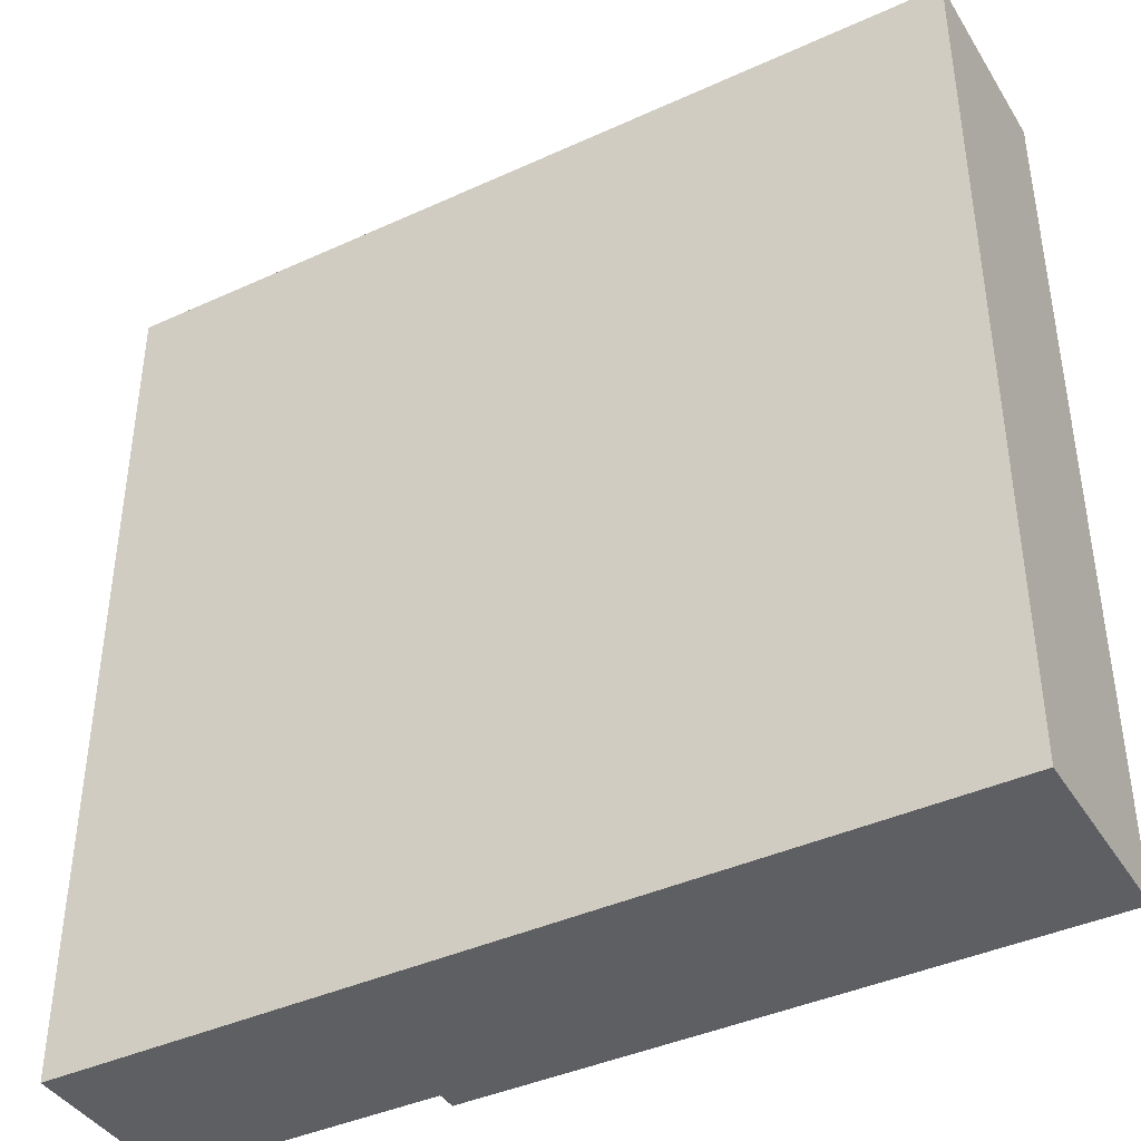
<metadata>
{"format":"obj","ext":"obj","renderer":"f3d","projection":"perspective","resolution":1024,"background":"white","views":[{"elev":-40.8,"azim":29.2,"up":"+Z"}]}
</metadata>
<code>
v -22.5 0 22.5
v -22.5 0 -22.5
v -22.5 3 22.5
v -22.5 3 -22.5
v -22.5 5 22.5
v -22.5 5 -22.5
v -22.5 7 22.5
v -22.5 7 -22.5
v -22.5 8 22.5
v -22.5 8 -22.5
v -22.5 9 22.5
v -22.5 9 -22.5
v -12.5 9 -16.5
v -12.5 9 -17.5
v -12.5 10 -16.5
v -12.5 10 -17.5
v -11.5 9 -17.5
v -11.5 9 -18.5
v -11.5 10 -17.5
v -11.5 10 -18.5
v -10.5 9 16.5
v -10.5 9 15.5
v -10.5 9 -10.5
v -10.5 9 -11.5
v -10.5 9 -12.5
v -10.5 9 -14.5
v -10.5 9 -15.5
v -10.5 9 -16.5
v -10.5 10 16.5
v -10.5 10 15.5
v -10.5 10 -10.5
v -10.5 10 -11.5
v -10.5 10 -12.5
v -10.5 10 -14.5
v -10.5 10 -15.5
v -10.5 10 -16.5
v -9.5 9 18.5
v -9.5 9 16.5
v -9.5 9 15.5
v -9.5 9 13.5
v -9.5 9 -11.5
v -9.5 9 -12.5
v -9.5 10 18.5
v -9.5 10 16.5
v -9.5 10 15.5
v -9.5 10 13.5
v -9.5 10 -11.5
v -9.5 10 -12.5
v -8.5 9 22.5
v -8.5 9 21.5
v -8.5 9 19.5
v -8.5 9 18.5
v -8.5 9 12.5
v -8.5 9 10.5
v -8.5 9 2.5
v -8.5 9 -0.5
v -8.5 9 -18.5
v -8.5 9 -20.5
v -8.5 9 -21.5
v -8.5 9 -22.5
v -8.5 10 22.5
v -8.5 10 21.5
v -8.5 10 19.5
v -8.5 10 18.5
v -8.5 10 12.5
v -8.5 10 10.5
v -8.5 10 2.5
v -8.5 10 -0.5
v -8.5 10 -18.5
v -8.5 10 -20.5
v -8.5 10 -21.5
v -8.5 10 -22.5
v -7.5 9 21.5
v -7.5 9 20.5
v -7.5 9 13.5
v -7.5 9 12.5
v -7.5 9 10.5
v -7.5 9 9.5
v -7.5 9 5.5
v -7.5 9 4.5
v -7.5 9 -0.5
v -7.5 9 -3.5
v -7.5 9 -7.5
v -7.5 9 -8.5
v -7.5 9 -14.5
v -7.5 9 -15.5
v -7.5 9 -20.5
v -7.5 9 -21.5
v -7.5 10 21.5
v -7.5 10 20.5
v -7.5 10 13.5
v -7.5 10 12.5
v -7.5 10 10.5
v -7.5 10 9.5
v -7.5 10 5.5
v -7.5 10 4.5
v -7.5 10 -0.5
v -7.5 10 -3.5
v -7.5 10 -7.5
v -7.5 10 -8.5
v -7.5 10 -14.5
v -7.5 10 -15.5
v -7.5 10 -20.5
v -7.5 10 -21.5
v -6.5 9 20.5
v -6.5 9 19.5
v -6.5 9 14.5
v -6.5 9 13.5
v -6.5 9 9.5
v -6.5 9 7.5
v -6.5 9 -6.5
v -6.5 9 -7.5
v -6.5 9 -8.5
v -6.5 9 -10.5
v -6.5 9 -12.5
v -6.5 9 -14.5
v -6.5 10 20.5
v -6.5 10 19.5
v -6.5 10 14.5
v -6.5 10 13.5
v -6.5 10 9.5
v -6.5 10 7.5
v -6.5 10 -6.5
v -6.5 10 -7.5
v -6.5 10 -8.5
v -6.5 10 -10.5
v -6.5 10 -12.5
v -6.5 10 -14.5
v -5.5 9 19.5
v -5.5 9 14.5
v -5.5 9 4.5
v -5.5 9 1.5
v -5.5 9 -4.5
v -5.5 9 -6.5
v -5.5 10 19.5
v -5.5 10 14.5
v -5.5 10 4.5
v -5.5 10 1.5
v -5.5 10 -4.5
v -5.5 10 -6.5
v -4.5 9 8.5
v -4.5 9 7.5
v -4.5 9 0.5
v -4.5 9 -2.5
v -4.5 9 -3.5
v -4.5 9 -4.5
v -4.5 10 8.5
v -4.5 10 7.5
v -4.5 10 0.5
v -4.5 10 -2.5
v -4.5 10 -3.5
v -4.5 10 -4.5
v -3.5 9 6.5
v -3.5 9 5.5
v -3.5 9 1.5
v -3.5 9 0.5
v -3.5 10 6.5
v -3.5 10 5.5
v -3.5 10 1.5
v -3.5 10 0.5
v -2.5 9 7.5
v -2.5 9 6.5
v -2.5 10 7.5
v -2.5 10 6.5
v -9.5 9 -13.5
v -9.5 9 -14.5
v -9.5 10 -13.5
v -9.5 10 -14.5
v -8.5 9 15.5
v -8.5 9 13.5
v -8.5 9 -12.5
v -8.5 9 -13.5
v -8.5 10 15.5
v -8.5 10 13.5
v -8.5 10 -12.5
v -8.5 10 -13.5
v -7.5 9 19.5
v -7.5 9 18.5
v -7.5 9 2.5
v -7.5 9 0.5
v -7.5 10 19.5
v -7.5 10 18.5
v -7.5 10 2.5
v -7.5 10 0.5
v -6.5 9 18.5
v -6.5 9 15.5
v -6.5 10 18.5
v -6.5 10 15.5
v -5.5 9 8.5
v -5.5 9 7.5
v -5.5 9 0.5
v -5.5 9 -2.5
v -5.5 10 8.5
v -5.5 10 7.5
v -5.5 10 0.5
v -5.5 10 -2.5
v 22.5 0 22.5
v 22.5 0 -22.5
v 22.5 3 22.5
v 22.5 3 -22.5
v 22.5 5 22.5
v 22.5 5 -22.5
v 22.5 7 22.5
v 22.5 7 -22.5
v 22.5 8 22.5
v 22.5 8 -22.5
v 22.5 9 22.5
v 22.5 9 -22.5
v 22.5 10 22.5
v 22.5 10 -22.5
v -22.5 0 22.5
v -22.5 3 22.5
v -22.5 5 22.5
v -22.5 7 22.5
v -22.5 8 22.5
v -22.5 9 22.5
v -8.5 9 22.5
v -8.5 10 22.5
v 22.5 0 22.5
v 22.5 3 22.5
v 22.5 5 22.5
v 22.5 7 22.5
v 22.5 8 22.5
v 22.5 9 22.5
v 22.5 10 22.5
v -8.5 9 19.5
v -8.5 10 19.5
v -7.5 9 19.5
v -7.5 10 19.5
v -9.5 9 18.5
v -9.5 10 18.5
v -8.5 9 18.5
v -8.5 10 18.5
v -7.5 9 18.5
v -7.5 10 18.5
v -6.5 9 18.5
v -6.5 10 18.5
v -10.5 9 16.5
v -10.5 10 16.5
v -9.5 9 16.5
v -9.5 10 16.5
v -6.5 9 14.5
v -6.5 10 14.5
v -5.5 9 14.5
v -5.5 10 14.5
v -7.5 9 13.5
v -7.5 10 13.5
v -6.5 9 13.5
v -6.5 10 13.5
v -8.5 9 12.5
v -8.5 10 12.5
v -7.5 9 12.5
v -7.5 10 12.5
v -3.5 9 6.5
v -3.5 10 6.5
v -2.5 9 6.5
v -2.5 10 6.5
v -7.5 9 5.5
v -7.5 10 5.5
v -3.5 9 5.5
v -3.5 10 5.5
v -8.5 9 2.5
v -8.5 10 2.5
v -7.5 9 2.5
v -7.5 10 2.5
v -7.5 9 0.5
v -7.5 10 0.5
v -5.5 9 0.5
v -5.5 10 0.5
v -4.5 9 0.5
v -4.5 10 0.5
v -3.5 9 0.5
v -3.5 10 0.5
v -5.5 9 -2.5
v -5.5 10 -2.5
v -4.5 9 -2.5
v -4.5 10 -2.5
v -5.5 9 -4.5
v -5.5 10 -4.5
v -4.5 9 -4.5
v -4.5 10 -4.5
v -6.5 9 -6.5
v -6.5 10 -6.5
v -5.5 9 -6.5
v -5.5 10 -6.5
v -7.5 9 -7.5
v -7.5 10 -7.5
v -6.5 9 -7.5
v -6.5 10 -7.5
v -10.5 9 -10.5
v -10.5 10 -10.5
v -6.5 9 -10.5
v -6.5 10 -10.5
v -10.5 9 -12.5
v -10.5 10 -12.5
v -9.5 9 -12.5
v -9.5 10 -12.5
v -7.5 9 -14.5
v -7.5 10 -14.5
v -6.5 9 -14.5
v -6.5 10 -14.5
v -10.5 9 -15.5
v -10.5 10 -15.5
v -7.5 9 -15.5
v -7.5 10 -15.5
v -12.5 9 -16.5
v -12.5 10 -16.5
v -10.5 9 -16.5
v -10.5 10 -16.5
v -8.5 9 -21.5
v -8.5 10 -21.5
v -7.5 9 -21.5
v -7.5 10 -21.5
v -8.5 9 21.5
v -8.5 10 21.5
v -7.5 9 21.5
v -7.5 10 21.5
v -7.5 9 20.5
v -7.5 10 20.5
v -6.5 9 20.5
v -6.5 10 20.5
v -6.5 9 19.5
v -6.5 10 19.5
v -5.5 9 19.5
v -5.5 10 19.5
v -10.5 9 15.5
v -10.5 10 15.5
v -9.5 9 15.5
v -9.5 10 15.5
v -8.5 9 15.5
v -8.5 10 15.5
v -6.5 9 15.5
v -6.5 10 15.5
v -9.5 9 13.5
v -9.5 10 13.5
v -8.5 9 13.5
v -8.5 10 13.5
v -8.5 9 10.5
v -8.5 10 10.5
v -7.5 9 10.5
v -7.5 10 10.5
v -7.5 9 9.5
v -7.5 10 9.5
v -6.5 9 9.5
v -6.5 10 9.5
v -5.5 9 8.5
v -5.5 10 8.5
v -4.5 9 8.5
v -4.5 10 8.5
v -6.5 9 7.5
v -6.5 10 7.5
v -5.5 9 7.5
v -5.5 10 7.5
v -4.5 9 7.5
v -4.5 10 7.5
v -2.5 9 7.5
v -2.5 10 7.5
v -7.5 9 4.5
v -7.5 10 4.5
v -5.5 9 4.5
v -5.5 10 4.5
v -5.5 9 1.5
v -5.5 10 1.5
v -3.5 9 1.5
v -3.5 10 1.5
v -8.5 9 -0.5
v -8.5 10 -0.5
v -7.5 9 -0.5
v -7.5 10 -0.5
v -7.5 9 -3.5
v -7.5 10 -3.5
v -4.5 9 -3.5
v -4.5 10 -3.5
v -7.5 9 -8.5
v -7.5 10 -8.5
v -6.5 9 -8.5
v -6.5 10 -8.5
v -10.5 9 -11.5
v -10.5 10 -11.5
v -9.5 9 -11.5
v -9.5 10 -11.5
v -8.5 9 -12.5
v -8.5 10 -12.5
v -6.5 9 -12.5
v -6.5 10 -12.5
v -9.5 9 -13.5
v -9.5 10 -13.5
v -8.5 9 -13.5
v -8.5 10 -13.5
v -10.5 9 -14.5
v -10.5 10 -14.5
v -9.5 9 -14.5
v -9.5 10 -14.5
v -12.5 9 -17.5
v -12.5 10 -17.5
v -11.5 9 -17.5
v -11.5 10 -17.5
v -11.5 9 -18.5
v -11.5 10 -18.5
v -8.5 9 -18.5
v -8.5 10 -18.5
v -8.5 9 -20.5
v -8.5 10 -20.5
v -7.5 9 -20.5
v -7.5 10 -20.5
v -22.5 0 -22.5
v -22.5 3 -22.5
v -22.5 5 -22.5
v -22.5 7 -22.5
v -22.5 8 -22.5
v -22.5 9 -22.5
v -8.5 9 -22.5
v -8.5 10 -22.5
v 22.5 0 -22.5
v 22.5 3 -22.5
v 22.5 5 -22.5
v 22.5 7 -22.5
v 22.5 8 -22.5
v 22.5 9 -22.5
v 22.5 10 -22.5
v -22.5 0 22.5
v 22.5 0 22.5
v -22.5 0 -22.5
v 22.5 0 -22.5
v -22.5 9 22.5
v -8.5 9 22.5
v -8.5 9 21.5
v -7.5 9 21.5
v -7.5 9 20.5
v -6.5 9 20.5
v -8.5 9 19.5
v -7.5 9 19.5
v -6.5 9 19.5
v -5.5 9 19.5
v -9.5 9 18.5
v -8.5 9 18.5
v -7.5 9 18.5
v -6.5 9 18.5
v -10.5 9 16.5
v -9.5 9 16.5
v -10.5 9 15.5
v -9.5 9 15.5
v -8.5 9 15.5
v -6.5 9 15.5
v -6.5 9 14.5
v -5.5 9 14.5
v -17.5 9 13.5
v -16.5 9 13.5
v -9.5 9 13.5
v -8.5 9 13.5
v -7.5 9 13.5
v -6.5 9 13.5
v -16.5 9 12.5
v -15.5 9 12.5
v -8.5 9 12.5
v -7.5 9 12.5
v -17.5 9 11.5
v -15.5 9 11.5
v -8.5 9 10.5
v -7.5 9 10.5
v -7.5 9 9.5
v -6.5 9 9.5
v -5.5 9 8.5
v -4.5 9 8.5
v -6.5 9 7.5
v -5.5 9 7.5
v -4.5 9 7.5
v -2.5 9 7.5
v -3.5 9 6.5
v -2.5 9 6.5
v -7.5 9 5.5
v -3.5 9 5.5
v -7.5 9 4.5
v -5.5 9 4.5
v -11.5 9 2.5
v -10.5 9 2.5
v -8.5 9 2.5
v -7.5 9 2.5
v -12.5 9 1.5
v -11.5 9 1.5
v -5.5 9 1.5
v -3.5 9 1.5
v -13.5 9 0.5
v -12.5 9 0.5
v -11.5 9 0.5
v -10.5 9 0.5
v -7.5 9 0.5
v -5.5 9 0.5
v -4.5 9 0.5
v -3.5 9 0.5
v -8.5 9 -0.5
v -7.5 9 -0.5
v -13.5 9 -1.5
v -11.5 9 -1.5
v -5.5 9 -2.5
v -4.5 9 -2.5
v -19.5 9 -3.5
v -17.5 9 -3.5
v -7.5 9 -3.5
v -4.5 9 -3.5
v -17.5 9 -4.5
v -16.5 9 -4.5
v -5.5 9 -4.5
v -4.5 9 -4.5
v -19.5 9 -5.5
v -17.5 9 -5.5
v -16.5 9 -5.5
v -15.5 9 -5.5
v -17.5 9 -6.5
v -15.5 9 -6.5
v -6.5 9 -6.5
v -5.5 9 -6.5
v -7.5 9 -7.5
v -6.5 9 -7.5
v -7.5 9 -8.5
v -6.5 9 -8.5
v -14.5 9 -9.5
v -12.5 9 -9.5
v -13.5 9 -10.5
v -12.5 9 -10.5
v -10.5 9 -10.5
v -6.5 9 -10.5
v -10.5 9 -11.5
v -9.5 9 -11.5
v -14.5 9 -12.5
v -13.5 9 -12.5
v -10.5 9 -12.5
v -9.5 9 -12.5
v -8.5 9 -12.5
v -6.5 9 -12.5
v -9.5 9 -13.5
v -8.5 9 -13.5
v -10.5 9 -14.5
v -9.5 9 -14.5
v -7.5 9 -14.5
v -6.5 9 -14.5
v -10.5 9 -15.5
v -7.5 9 -15.5
v -12.5 9 -16.5
v -10.5 9 -16.5
v -12.5 9 -17.5
v -11.5 9 -17.5
v -11.5 9 -18.5
v -8.5 9 -18.5
v -8.5 9 -20.5
v -7.5 9 -20.5
v -8.5 9 -21.5
v -7.5 9 -21.5
v -22.5 9 -22.5
v -8.5 9 -22.5
v -8.5 10 22.5
v 22.5 10 22.5
v -8.5 10 21.5
v -7.5 10 21.5
v -7.5 10 20.5
v -6.5 10 20.5
v -8.5 10 19.5
v -7.5 10 19.5
v -6.5 10 19.5
v -5.5 10 19.5
v -9.5 10 18.5
v -8.5 10 18.5
v -7.5 10 18.5
v -6.5 10 18.5
v -10.5 10 16.5
v -9.5 10 16.5
v -10.5 10 15.5
v -9.5 10 15.5
v -8.5 10 15.5
v -6.5 10 15.5
v 15.5 10 15.5
v 16.5 10 15.5
v -6.5 10 14.5
v -5.5 10 14.5
v 14.5 10 14.5
v 15.5 10 14.5
v 16.5 10 14.5
v -9.5 10 13.5
v -8.5 10 13.5
v -7.5 10 13.5
v -6.5 10 13.5
v 13.5 10 13.5
v 14.5 10 13.5
v 15.5 10 13.5
v -8.5 10 12.5
v -7.5 10 12.5
v 13.5 10 12.5
v 14.5 10 12.5
v -8.5 10 10.5
v -7.5 10 10.5
v -7.5 10 9.5
v -6.5 10 9.5
v 13.5 10 9.5
v 14.5 10 9.5
v -5.5 10 8.5
v -4.5 10 8.5
v 13.5 10 8.5
v 14.5 10 8.5
v -6.5 10 7.5
v -5.5 10 7.5
v -4.5 10 7.5
v -2.5 10 7.5
v -3.5 10 6.5
v -2.5 10 6.5
v 4.5 10 6.5
v 5.5 10 6.5
v 15.5 10 6.5
v 16.5 10 6.5
v -7.5 10 5.5
v -3.5 10 5.5
v 3.5 10 5.5
v 4.5 10 5.5
v 15.5 10 5.5
v 16.5 10 5.5
v -7.5 10 4.5
v -5.5 10 4.5
v 3.5 10 4.5
v 5.5 10 4.5
v -8.5 10 2.5
v -7.5 10 2.5
v -5.5 10 1.5
v -3.5 10 1.5
v -7.5 10 0.5
v -5.5 10 0.5
v -4.5 10 0.5
v -3.5 10 0.5
v 6.5 10 0.5
v 7.5 10 0.5
v -8.5 10 -0.5
v -7.5 10 -0.5
v 6.5 10 -0.5
v 7.5 10 -0.5
v 8.5 10 -0.5
v -5.5 10 -2.5
v -4.5 10 -2.5
v 7.5 10 -2.5
v 8.5 10 -2.5
v -7.5 10 -3.5
v -4.5 10 -3.5
v -5.5 10 -4.5
v -4.5 10 -4.5
v -6.5 10 -6.5
v -5.5 10 -6.5
v -7.5 10 -7.5
v -6.5 10 -7.5
v -7.5 10 -8.5
v -6.5 10 -8.5
v -10.5 10 -10.5
v -6.5 10 -10.5
v -10.5 10 -11.5
v -9.5 10 -11.5
v -10.5 10 -12.5
v -9.5 10 -12.5
v -8.5 10 -12.5
v -6.5 10 -12.5
v -9.5 10 -13.5
v -8.5 10 -13.5
v -10.5 10 -14.5
v -9.5 10 -14.5
v -7.5 10 -14.5
v -6.5 10 -14.5
v -10.5 10 -15.5
v -7.5 10 -15.5
v -12.5 10 -16.5
v -10.5 10 -16.5
v 7.5 10 -16.5
v 10.5 10 -16.5
v -12.5 10 -17.5
v -11.5 10 -17.5
v 7.5 10 -17.5
v 9.5 10 -17.5
v 10.5 10 -17.5
v 12.5 10 -17.5
v -11.5 10 -18.5
v -8.5 10 -18.5
v 9.5 10 -18.5
v 12.5 10 -18.5
v -8.5 10 -20.5
v -7.5 10 -20.5
v -8.5 10 -21.5
v -7.5 10 -21.5
v -8.5 10 -22.5
v 22.5 10 -22.5
f 3 2 1
f 4 2 3
f 5 4 3
f 6 4 5
f 7 6 5
f 8 6 7
f 9 8 7
f 10 8 9
f 11 10 9
f 12 10 11
f 15 14 13
f 16 14 15
f 19 18 17
f 20 18 19
f 29 22 21
f 30 22 29
f 31 24 23
f 32 24 31
f 33 26 25
f 34 26 33
f 35 28 27
f 36 28 35
f 43 38 37
f 44 38 43
f 45 40 39
f 46 40 45
f 47 42 41
f 48 42 47
f 61 50 49
f 62 50 61
f 63 52 51
f 64 52 63
f 65 54 53
f 66 54 65
f 67 56 55
f 68 56 67
f 69 58 57
f 70 58 69
f 71 60 59
f 72 60 71
f 89 74 73
f 90 74 89
f 91 76 75
f 92 76 91
f 93 78 77
f 94 78 93
f 95 80 79
f 96 80 95
f 97 82 81
f 98 82 97
f 99 84 83
f 100 84 99
f 101 86 85
f 102 86 101
f 103 88 87
f 104 88 103
f 117 106 105
f 118 106 117
f 119 108 107
f 120 108 119
f 121 110 109
f 122 110 121
f 123 112 111
f 124 112 123
f 125 114 113
f 126 114 125
f 127 116 115
f 128 116 127
f 135 130 129
f 136 130 135
f 137 132 131
f 138 132 137
f 139 134 133
f 140 134 139
f 147 142 141
f 148 142 147
f 149 144 143
f 150 144 149
f 151 146 145
f 152 146 151
f 157 154 153
f 158 154 157
f 159 156 155
f 160 156 159
f 163 162 161
f 164 162 163
f 165 166 167
f 167 166 168
f 169 170 173
f 173 170 174
f 171 172 175
f 175 172 176
f 177 178 181
f 181 178 182
f 179 180 183
f 183 180 184
f 185 186 187
f 187 186 188
f 189 190 193
f 193 190 194
f 191 192 195
f 195 192 196
f 197 198 199
f 199 198 200
f 199 200 201
f 201 200 202
f 201 202 203
f 203 202 204
f 203 204 205
f 205 204 206
f 205 206 207
f 207 206 208
f 207 208 209
f 209 208 210
f 217 216 215
f 219 212 211
f 220 213 212
f 220 212 219
f 221 214 213
f 221 213 220
f 222 215 214
f 222 214 221
f 223 217 215
f 223 215 222
f 224 218 217
f 224 217 223
f 225 218 224
f 228 227 226
f 229 227 228
f 232 231 230
f 233 231 232
f 236 235 234
f 237 235 236
f 240 239 238
f 241 239 240
f 244 243 242
f 245 243 244
f 248 247 246
f 249 247 248
f 252 251 250
f 253 251 252
f 256 255 254
f 257 255 256
f 260 259 258
f 261 259 260
f 264 263 262
f 265 263 264
f 268 267 266
f 269 267 268
f 272 271 270
f 273 271 272
f 276 275 274
f 277 275 276
f 280 279 278
f 281 279 280
f 284 283 282
f 285 283 284
f 288 287 286
f 289 287 288
f 292 291 290
f 293 291 292
f 296 295 294
f 297 295 296
f 300 299 298
f 301 299 300
f 304 303 302
f 305 303 304
f 308 307 306
f 309 307 308
f 312 311 310
f 313 311 312
f 314 315 316
f 316 315 317
f 318 319 320
f 320 319 321
f 322 323 324
f 324 323 325
f 326 327 328
f 328 327 329
f 330 331 332
f 332 331 333
f 334 335 336
f 336 335 337
f 338 339 340
f 340 339 341
f 342 343 344
f 344 343 345
f 346 347 348
f 348 347 349
f 350 351 352
f 352 351 353
f 354 355 356
f 356 355 357
f 358 359 360
f 360 359 361
f 362 363 364
f 364 363 365
f 366 367 368
f 368 367 369
f 370 371 372
f 372 371 373
f 374 375 376
f 376 375 377
f 378 379 380
f 380 379 381
f 382 383 384
f 384 383 385
f 386 387 388
f 388 387 389
f 390 391 392
f 392 391 393
f 394 395 396
f 396 395 397
f 398 399 400
f 400 399 401
f 402 403 404
f 404 403 405
f 410 411 412
f 406 407 414
f 407 408 415
f 414 407 415
f 408 409 416
f 415 408 416
f 409 410 417
f 416 409 417
f 410 412 418
f 417 410 418
f 412 413 419
f 418 412 419
f 419 413 420
f 423 422 421
f 424 422 423
f 425 426 427
f 427 428 429
f 425 427 431
f 429 430 431
f 427 429 431
f 431 430 432
f 432 430 433
f 425 431 435
f 435 431 436
f 433 434 437
f 432 433 437
f 437 434 438
f 425 435 439
f 439 435 440
f 425 439 441
f 438 434 444
f 444 434 445
f 443 444 445
f 445 434 446
f 425 441 447
f 441 442 447
f 447 442 448
f 448 442 449
f 443 445 450
f 450 445 451
f 451 445 452
f 448 449 453
f 447 448 453
f 450 451 453
f 449 450 453
f 453 451 454
f 454 451 455
f 455 451 456
f 425 447 457
f 447 453 457
f 453 454 457
f 454 455 458
f 457 454 458
f 457 458 459
f 458 455 459
f 459 460 461
f 461 462 465
f 463 464 466
f 466 464 467
f 465 466 469
f 467 468 469
f 466 467 469
f 469 468 470
f 461 465 471
f 459 461 471
f 465 469 471
f 471 469 472
f 459 471 473
f 457 459 475
f 473 474 475
f 459 473 475
f 475 474 476
f 476 474 477
f 477 474 478
f 457 475 479
f 475 476 480
f 479 475 480
f 478 474 481
f 457 479 483
f 479 480 484
f 483 479 484
f 480 476 485
f 484 480 485
f 476 477 486
f 485 476 486
f 481 482 487
f 478 481 487
f 487 482 488
f 488 482 489
f 489 482 490
f 486 477 491
f 485 486 491
f 483 484 493
f 484 485 493
f 457 483 493
f 491 492 494
f 493 485 494
f 485 491 494
f 488 489 495
f 495 489 496
f 425 457 497
f 457 493 497
f 493 494 497
f 497 494 498
f 494 492 499
f 498 494 499
f 497 498 501
f 499 500 501
f 498 499 501
f 501 500 502
f 502 500 503
f 503 500 504
f 425 497 505
f 497 501 505
f 501 502 505
f 505 502 506
f 502 503 507
f 506 502 507
f 507 503 508
f 505 506 509
f 506 507 509
f 507 508 509
f 508 503 510
f 509 508 510
f 510 503 511
f 511 503 512
f 509 510 513
f 510 511 513
f 513 511 514
f 509 513 515
f 509 515 517
f 515 516 517
f 517 516 518
f 517 518 519
f 518 516 520
f 519 518 520
f 520 516 521
f 521 516 522
f 519 520 523
f 520 521 523
f 509 517 525
f 517 519 525
f 523 524 526
f 525 519 526
f 519 523 526
f 526 524 527
f 527 524 528
f 529 530 532
f 525 526 533
f 526 527 533
f 531 532 534
f 532 530 535
f 534 532 535
f 535 530 536
f 525 533 537
f 533 534 537
f 534 535 537
f 537 535 538
f 525 537 539
f 539 537 540
f 525 539 541
f 541 542 543
f 543 544 545
f 543 545 547
f 545 546 547
f 547 546 548
f 505 509 549
f 425 505 549
f 543 547 549
f 525 541 549
f 541 543 549
f 509 525 549
f 549 547 550
f 551 552 553
f 553 552 554
f 554 552 555
f 555 552 556
f 556 552 559
f 559 552 560
f 557 558 562
f 562 558 563
f 561 562 566
f 563 564 566
f 562 563 566
f 565 566 567
f 566 564 568
f 567 566 568
f 568 564 569
f 569 564 570
f 560 552 571
f 571 552 572
f 560 571 574
f 574 571 575
f 571 572 576
f 575 571 576
f 572 552 577
f 576 572 577
f 568 569 578
f 578 569 579
f 574 575 581
f 573 574 581
f 581 575 582
f 575 576 583
f 582 575 583
f 576 577 584
f 583 576 584
f 581 582 586
f 580 581 586
f 582 583 587
f 586 582 587
f 583 584 588
f 587 583 588
f 586 587 589
f 585 586 589
f 587 588 589
f 589 588 590
f 590 588 591
f 591 588 592
f 592 588 593
f 588 584 594
f 593 588 594
f 592 593 595
f 595 593 596
f 593 594 597
f 596 593 597
f 594 584 598
f 597 594 598
f 592 595 599
f 599 595 600
f 596 597 601
f 597 598 601
f 601 598 602
f 602 598 604
f 604 598 605
f 605 598 606
f 584 577 607
f 606 598 607
f 598 584 607
f 577 552 608
f 607 577 608
f 604 605 610
f 603 604 610
f 610 605 611
f 605 606 612
f 611 605 612
f 606 607 613
f 607 608 613
f 608 552 614
f 613 608 614
f 610 611 615
f 609 610 615
f 615 611 616
f 611 612 617
f 616 611 617
f 612 606 618
f 617 612 618
f 606 613 618
f 613 614 618
f 616 617 621
f 617 618 621
f 621 618 622
f 619 620 623
f 622 618 626
f 618 614 627
f 626 618 627
f 627 614 628
f 623 624 629
f 619 623 629
f 629 624 630
f 625 626 631
f 627 628 631
f 626 627 631
f 628 614 632
f 631 628 632
f 632 614 633
f 630 624 634
f 625 631 635
f 631 632 635
f 632 633 636
f 635 632 636
f 633 614 637
f 636 633 637
f 630 634 638
f 635 636 638
f 636 637 638
f 634 635 638
f 638 637 639
f 639 637 641
f 640 641 643
f 642 643 645
f 644 645 646
f 645 643 647
f 646 645 647
f 647 643 649
f 648 649 650
f 650 649 651
f 651 649 653
f 653 649 654
f 649 643 655
f 654 649 655
f 653 654 656
f 652 653 656
f 656 654 657
f 652 656 658
f 658 656 659
f 655 643 661
f 660 661 663
f 662 663 665
f 641 637 666
f 643 641 666
f 665 663 666
f 661 643 666
f 663 661 666
f 637 614 667
f 666 637 667
f 665 666 668
f 664 665 668
f 668 666 669
f 666 667 670
f 669 666 670
f 670 667 671
f 667 614 672
f 671 667 672
f 672 614 673
f 670 671 674
f 669 670 674
f 674 671 675
f 672 673 676
f 675 671 676
f 671 672 676
f 673 614 677
f 676 673 677
f 675 676 678
f 676 677 678
f 678 677 679
f 679 677 681
f 680 681 682
f 614 552 683
f 682 681 683
f 677 614 683
f 681 677 683

</code>
